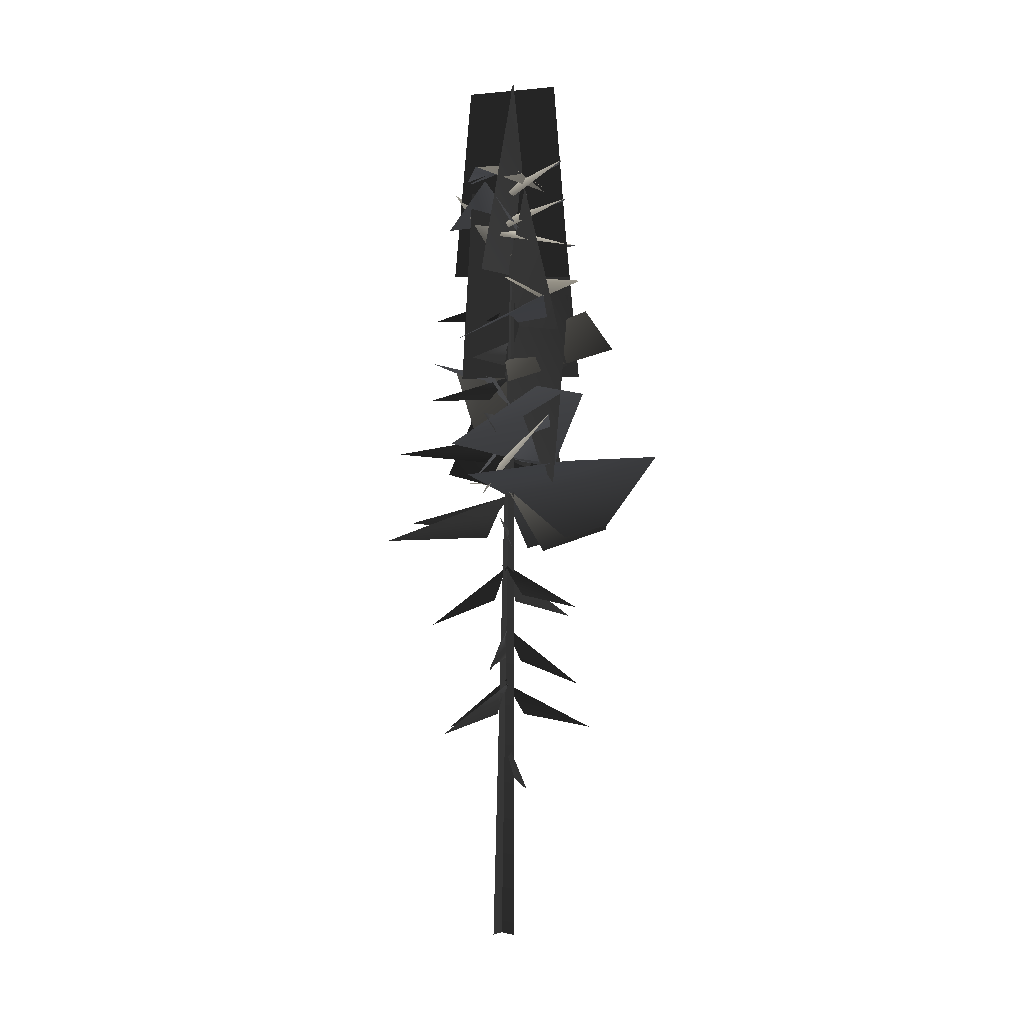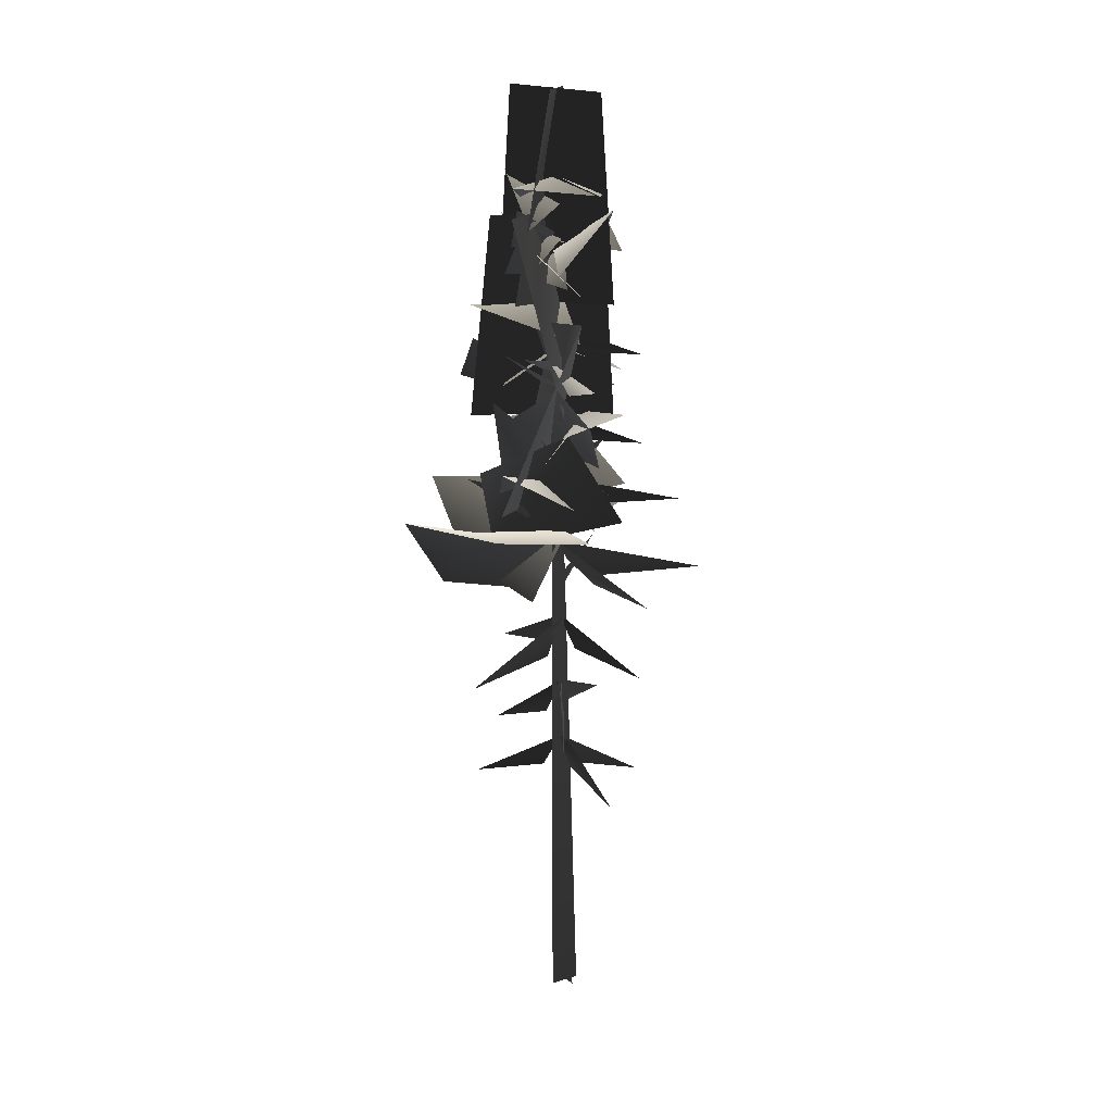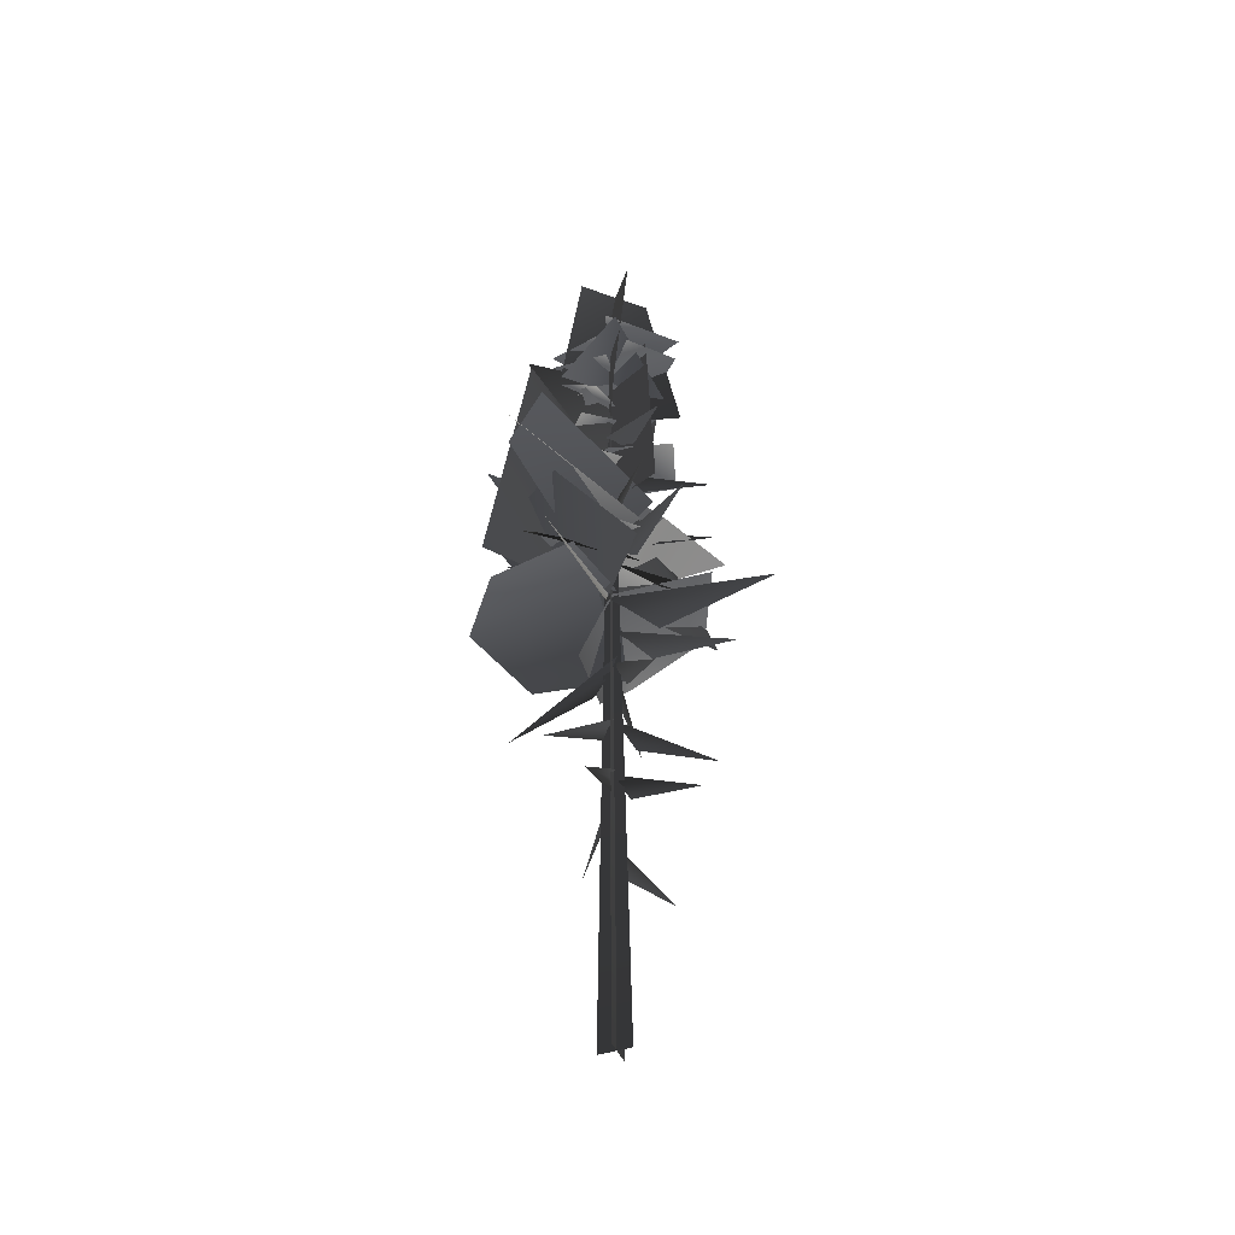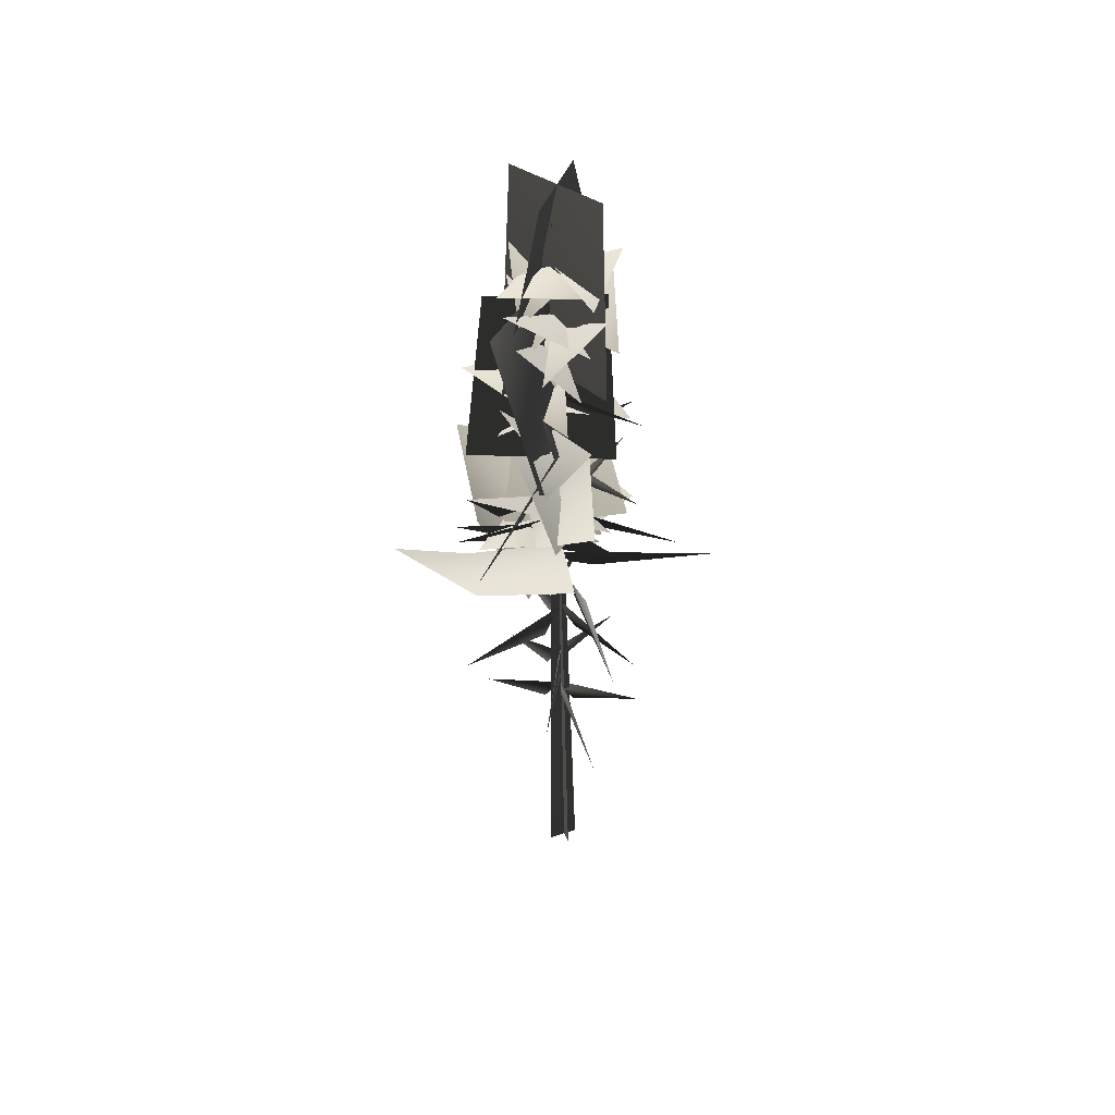
<metadata>
{"format":"obj","ext":"obj","renderer":"f3d","projection":"perspective","resolution":1024,"background":"white","views":[{"elev":1.1,"azim":-46.3,"up":"+Y"},{"elev":14.9,"azim":147.4,"up":"+Y"},{"elev":-43.3,"azim":-156.6,"up":"+Y"},{"elev":46.9,"azim":160.3,"up":"+Y"}]}
</metadata>
<code>
v -0.8219 4.634 1.745
v 0.001816 5.39 0.1531
v 0.1904 5.732 -0.02255
v -0.07485 4.762 0.4978
v 0.09081 7.368 0.273
v 0.002553 7.713 0.03442
v 1.76 6.344 2.004
v 0.3862 6.743 0.4758
v 0.08869 7.497 -0.0815
v 0.02602 7.88 0.1007
v -0.2017 6.108 -2.277
v -0.0456 6.83 -0.318
v -0.09664 9.16 0.095
v 0.1692 9.484 0.004124
v -2.194 8.45 1.484
v -0.3848 8.598 0.4409
v 0.1629 9.094 -0.09228
v 0.03171 9.435 0.005357
v 1.132 7.871 -1.785
v 0.1799 8.511 -0.3413
v -0.06208 11.01 -0.04804
v 0.02625 11.4 0.09315
v -1.711 9.578 -1.487
v -0.3622 10.35 -0.08615
v 0.03158 11.12 0.2278
v 0.07603 11.46 -0.03032
v 0.3939 10.23 2.658
v 0.197 10.52 0.5948
v 2.705 14.19 0.3236
v 3.102 12.54 1.537
v 4.717 14.62 0.8057
v 0.0126 13.96 0.02732
v 0.2691 11.93 1.407
v 2.99 14.27 -1.379
v 0.3511 14.02 -1.968
v 0.001816 5.39 0.1531
v -0.8219 4.634 1.745
v 0.1904 5.732 -0.02255
v -0.07485 4.762 0.4978
v 0.09081 7.368 0.273
v 1.76 6.344 2.004
v 0.002553 7.713 0.03442
v 0.3862 6.743 0.4758
v 0.08869 7.497 -0.0815
v -0.2017 6.108 -2.277
v 0.02602 7.88 0.1007
v -0.0456 6.83 -0.318
v -0.09664 9.16 0.095
v -2.194 8.45 1.484
v 0.1692 9.484 0.004124
v -0.3848 8.598 0.4409
v 0.1629 9.094 -0.09228
v 1.132 7.871 -1.785
v 0.03171 9.435 0.005357
v 0.1799 8.511 -0.3413
v -0.06208 11.01 -0.04804
v -1.711 9.578 -1.487
v 0.02625 11.4 0.09315
v -0.3622 10.35 -0.08615
v 0.03158 11.12 0.2278
v 0.3939 10.23 2.658
v 0.07603 11.46 -0.03032
v 0.197 10.52 0.5948
v 2.705 14.19 0.3236
v 4.717 14.62 0.8057
v 3.102 12.54 1.537
v 0.0126 13.96 0.02732
v 0.2691 11.93 1.407
v 2.99 14.27 -1.379
v 0.3511 14.02 -1.968
v -0.6238 12.02 0.9647
v -2.547 13.07 2.238
v -0.1718 12.32 0.2828
v 0.2245 12.51 0.004884
v -0.6238 12.02 0.9647
v -0.1718 12.32 0.2828
v -2.547 13.07 2.238
v 0.2245 12.51 0.004884
v 1.027 18.52 -1.099
v 1.957 19.48 1.674
v -1.036 17.18 1.163
v 1.532 18.18 3.152
v -1.167 14.3 -1.317
v 1.005 17.13 -1.811
v 1.525 13.3 1.308
v 3.344 16.22 -1.011
v 1.585 14.51 0.6128
v 0.287 16.77 3.037
v -1.68 15.27 -0.6746
v -1.96 16.93 3.21
v -0.9131 15.76 -0.4787
v 1.664 18.53 -2.254
v 1.068 16.95 1.479
v 1.506 17.67 -3.662
v -0.6306 20.59 -1.58
v 1.062 20.49 1.777
v 0.9696 26.47 1.214
v -0.7191 26.26 -0.7681
v 1.864 20.6 -0.4691
v -1.716 20.6 0.6696
v -0.5906 26.39 0.9398
v 0.8387 26.34 -0.6294
v 1.208 17.57 -1.938
v -0.755 23.07 1.582
v 0.3705 17.64 2.31
v 2.296 23.01 -1.019
v -1.385 17.3 -0.4937
v 1.918 22.97 0.744
v 2.489 17.45 0.9168
v -1.086 23.06 -0.3508
v -1.541 14.05 3.476
v 3.108 15.11 -1.74
v 1.279 20.33 -2.89
v 0.4645 19.85 2.292
v 1.027 18.52 -1.099
v -1.036 17.18 1.163
v 1.957 19.48 1.674
v 1.532 18.18 3.152
v -1.167 14.3 -1.317
v 1.525 13.3 1.308
v 1.005 17.13 -1.811
v 3.344 16.22 -1.011
v 1.585 14.51 0.6128
v -1.68 15.27 -0.6746
v 0.287 16.77 3.037
v -1.96 16.93 3.21
v -0.9131 15.76 -0.4787
v 1.068 16.95 1.479
v 1.664 18.53 -2.254
v 1.506 17.67 -3.662
v -0.6306 20.59 -1.58
v 0.9696 26.47 1.214
v 1.062 20.49 1.777
v -0.7191 26.26 -0.7681
v 1.864 20.6 -0.4691
v -0.5906 26.39 0.9398
v -1.716 20.6 0.6696
v 0.8387 26.34 -0.6294
v 1.208 17.57 -1.938
v 0.3705 17.64 2.31
v -0.755 23.07 1.582
v 2.296 23.01 -1.019
v -1.385 17.3 -0.4937
v 2.489 17.45 0.9168
v 1.918 22.97 0.744
v -1.086 23.06 -0.3508
v -1.541 14.05 3.476
v 1.279 20.33 -2.89
v 3.108 15.11 -1.74
v 0.4645 19.85 2.292
v -0.04531 7.41 0.0078
v 0.1584 7.767 0.1283
v -2.389 6.298 -0.3118
v -0.3839 6.776 0.05369
v 0.1726 9.074 0.1402
v 0.2072 9.444 -0.07403
v 0.8554 7.802 2.319
v 0.335 8.418 0.3869
v 0.175 11.03 0.05164
v -0.08106 11.46 -0.06075
v 2.989 9.673 0.06143
v 0.5605 10.27 -0.05309
v 0.8896 14.14 2.746
v -1.095 14.71 3.642
v 1.592 14.84 4.834
v 0.08698 13.69 -0.07204
v -2.434 14.31 0.7923
v 1.676 12.73 2.819
v 1.043 11.96 0.01557
v -0.04531 7.41 0.0078
v -2.389 6.298 -0.3118
v 0.1584 7.767 0.1283
v -0.3839 6.776 0.05369
v 0.1726 9.074 0.1402
v 0.8554 7.802 2.319
v 0.2072 9.444 -0.07403
v 0.335 8.418 0.3869
v 0.175 11.03 0.05164
v 2.989 9.673 0.06143
v -0.08106 11.46 -0.06075
v 0.5605 10.27 -0.05309
v -0.3127 12.56 -1.174
v 0.06953 12.69 -4.306
v 0.1043 13.2 -0.3952
v 0.1365 13.63 0.0799
v -0.3127 12.56 -1.174
v 0.1043 13.2 -0.3952
v 0.06953 12.69 -4.306
v 0.1365 13.63 0.0799
v -0.2388 13.16 -0.02129
v 0.2647 13.69 0.02636
v -4.598 12.32 -0.4178
v -1.105 12.36 0.3168
v -0.2388 13.16 -0.02129
v -4.598 12.32 -0.4178
v 0.2647 13.69 0.02636
v -1.105 12.36 0.3168
v 0.8896 14.14 2.746
v 1.592 14.84 4.834
v -1.095 14.71 3.642
v 0.08698 13.69 -0.07204
v -2.434 14.31 0.7923
v 1.676 12.73 2.819
v 1.043 11.96 0.01557
v -0.002307 24.04 0.1608
v -0.5633 23.5 -0.9647
v 1.866 23.76 -0.356
v -0.002307 24.04 0.1608
v 1.866 23.76 -0.356
v 0.458 23.23 1.285
v 0.262 24.05 0.05667
v 0.8166 23.17 1.009
v -1.79 23.72 0.4963
v 0.262 24.05 0.05667
v -1.79 23.72 0.4963
v -0.2845 23.51 -1.429
v 0.08431 23.32 -0.09592
v 1.327 22.61 -0.3511
v 0.9456 24.15 1.567
v 0.08431 23.32 -0.09592
v 0.9456 24.15 1.567
v -0.8665 22.85 1.208
v 0.0647 22.38 -0.103
v 1.193 21.58 -0.4551
v 1.003 22.95 1.686
v 0.0647 22.38 -0.103
v 1.003 22.95 1.686
v -0.9867 21.89 1.106
v 0.002485 22.37 0.1101
v -0.2744 21.9 -1.302
v 1.786 23.19 -0.4656
v 0.002485 22.37 0.1101
v 1.786 23.19 -0.4656
v 1.206 21.64 0.942
v -0.004169 21.22 0.1129
v -0.00986 20.55 -1.411
v 1.758 22.43 -0.4909
v -0.004169 21.22 0.1129
v 1.758 22.43 -0.4909
v 1.427 20.74 1.25
v 0.03811 22.07 -0.08274
v 0.5951 21.04 -1.114
v 1.282 21.48 1.829
v 0.03811 22.07 -0.08274
v 1.282 21.48 1.829
v -1.367 21.59 1.093
v 0.2821 22.25 -0.03699
v 0.1295 21.28 1.201
v -1.596 23.28 0.7077
v 0.2821 22.25 -0.03699
v -1.596 23.28 0.7077
v -0.973 22.02 -1.468
v 0.2285 22 0.1644
v -1.296 21.39 0.4833
v -0.6342 23.17 -1.53
v 0.2285 22 0.1644
v -0.6342 23.17 -1.53
v 1.067 21.44 -1.418
v -0.02172 20.55 -0.02979
v 0.3922 19.55 -1.472
v 2.46 20.54 0.9914
v -0.02172 20.55 -0.02979
v 2.46 20.54 0.9914
v -0.3266 19.73 1.843
v 0.2209 19.3 -0.1854
v 1.692 18.25 0.4956
v -0.8307 19.75 2.428
v 0.2209 19.3 -0.1854
v -0.8307 19.75 2.428
v -1.848 18.49 -0.2896
v -0.5475 18.01 -0.8052
v 1.396 19.2 -1.456
v 0.948 18.89 0.7383
v 1.293 18.35 -2.3
v -0.9167 17.3 0.4577
v 1.812 17.41 -3.012
v 0.9079 15.36 0.3567
v 0.4831 17.99 -3.785
v -0.1277 15.89 0.0195
v -1.105 14.92 -0.9464
v 3.211 18.25 -1.502
v -0.1277 15.89 0.0195
v 3.211 18.25 -1.502
v 1.785 15.4 0.2822
v 0.04929 15.38 -0.09481
v -0.9386 14.14 -0.4535
v 2.912 16.18 -1.449
v 0.04929 15.38 -0.09481
v 2.912 16.18 -1.449
v 2.006 14.97 0.2439
v 0.1257 14.79 -0.2469
v 1.693 14.58 0.6594
v -1.649 16.1 3.401
v 0.1257 14.79 -0.2469
v -1.649 16.1 3.401
v -1.26 13.67 0.2171
v -0.002307 24.04 0.1608
v 1.866 23.76 -0.356
v -0.5633 23.5 -0.9647
v -0.002307 24.04 0.1608
v 0.458 23.23 1.285
v 1.866 23.76 -0.356
v 0.262 24.05 0.05667
v -1.79 23.72 0.4963
v 0.8166 23.17 1.009
v 0.262 24.05 0.05667
v -0.2845 23.51 -1.429
v -1.79 23.72 0.4963
v 0.08431 23.32 -0.09592
v 0.9456 24.15 1.567
v 1.327 22.61 -0.3511
v 0.08431 23.32 -0.09592
v -0.8665 22.85 1.208
v 0.9456 24.15 1.567
v 0.0647 22.38 -0.103
v 1.003 22.95 1.686
v 1.193 21.58 -0.4551
v 0.0647 22.38 -0.103
v -0.9867 21.89 1.106
v 1.003 22.95 1.686
v 0.002485 22.37 0.1101
v 1.786 23.19 -0.4656
v -0.2744 21.9 -1.302
v 0.002485 22.37 0.1101
v 1.206 21.64 0.942
v 1.786 23.19 -0.4656
v -0.004169 21.22 0.1129
v 1.758 22.43 -0.4909
v -0.00986 20.55 -1.411
v -0.004169 21.22 0.1129
v 1.427 20.74 1.25
v 1.758 22.43 -0.4909
v 0.03811 22.07 -0.08274
v 1.282 21.48 1.829
v 0.5951 21.04 -1.114
v 0.03811 22.07 -0.08274
v -1.367 21.59 1.093
v 1.282 21.48 1.829
v 0.2821 22.25 -0.03699
v -1.596 23.28 0.7077
v 0.1295 21.28 1.201
v 0.2821 22.25 -0.03699
v -0.973 22.02 -1.468
v -1.596 23.28 0.7077
v 0.2285 22 0.1644
v -0.6342 23.17 -1.53
v -1.296 21.39 0.4833
v 0.2285 22 0.1644
v 1.067 21.44 -1.418
v -0.6342 23.17 -1.53
v -0.02172 20.55 -0.02979
v 2.46 20.54 0.9914
v 0.3922 19.55 -1.472
v -0.02172 20.55 -0.02979
v -0.3266 19.73 1.843
v 2.46 20.54 0.9914
v 0.2209 19.3 -0.1854
v -0.8307 19.75 2.428
v 1.692 18.25 0.4956
v 0.2209 19.3 -0.1854
v -1.848 18.49 -0.2896
v -0.8307 19.75 2.428
v -0.5475 18.01 -0.8052
v 0.948 18.89 0.7383
v 1.396 19.2 -1.456
v 1.293 18.35 -2.3
v -0.9167 17.3 0.4577
v 0.9079 15.36 0.3567
v 1.812 17.41 -3.012
v 0.4831 17.99 -3.785
v -0.1277 15.89 0.0195
v 3.211 18.25 -1.502
v -1.105 14.92 -0.9464
v -0.1277 15.89 0.0195
v 1.785 15.4 0.2822
v 3.211 18.25 -1.502
v 0.04929 15.38 -0.09481
v 2.912 16.18 -1.449
v -0.9386 14.14 -0.4535
v 0.04929 15.38 -0.09481
v 2.006 14.97 0.2439
v 2.912 16.18 -1.449
v 0.1257 14.79 -0.2469
v -1.649 16.1 3.401
v 1.693 14.58 0.6594
v 0.1257 14.79 -0.2469
v -1.26 13.67 0.2171
v -1.649 16.1 3.401
v -0.02938 17.14 -0.07938
v 0.07309 17.39 0.1737
v -1.543 16.64 -1.701
v -0.3343 16.66 -0.3404
v 0.1185 18.26 -0.001768
v 0.4541 18.57 -0.046
v -2.432 17.84 0.9957
v -0.326 17.72 0.3082
v -0.02938 17.14 -0.07938
v -1.543 16.64 -1.701
v 0.07309 17.39 0.1737
v -0.3343 16.66 -0.3404
v 0.1185 18.26 -0.001768
v -2.432 17.84 0.9957
v 0.4541 18.57 -0.046
v -0.326 17.72 0.3082
v 0.0286 15.24 -0.08466
v 0.3685 15.59 0.1496
v -2.721 14.93 -1.908
v -0.6982 14.7 -0.2072
v 0.0286 15.24 -0.08466
v -2.721 14.93 -1.908
v 0.3685 15.59 0.1496
v -0.6982 14.7 -0.2072
v 0.05653 19.68 -0.07688
v 0.3607 19.98 0.02085
v -1.809 19.08 -1.254
v -0.4066 19.12 0.001278
v 0.05653 19.68 -0.07688
v -1.809 19.08 -1.254
v 0.3607 19.98 0.02085
v -0.4066 19.12 0.001278
v -0.1009 15.93 -0.04239
v 0.288 16.1 -0.128
v -2.336 16.18 1.377
v -0.6181 15.53 0.2952
v -0.1009 15.93 -0.04239
v -2.336 16.18 1.377
v 0.288 16.1 -0.128
v -0.6181 15.53 0.2952
v 0.3288 14.7 0.1077
v -0.1616 14.76 -0.03588
v 3.221 15.89 -0.1187
v 1.16 14.46 0.07883
v 0.3288 14.7 0.1077
v 3.221 15.89 -0.1187
v -0.1616 14.76 -0.03588
v 1.16 14.46 0.07883
v -0.08019 -0.2054 -0.4107
v 0.2675 25.89 0.1726
v -0.04636 -0.2107 0.4553
v 0.4119 -0.2054 -0.07357
v 0.2675 25.89 0.1726
v -0.4545 -0.2107 -0.05368
v -0.08019 -0.2054 -0.4107
v -0.04636 -0.2107 0.4553
v 0.2675 25.89 0.1726
v 0.4119 -0.2054 -0.07357
v -0.4545 -0.2107 -0.05368
v 0.2675 25.89 0.1726
g MEP_Con_01_g_LOD_01(Clone)_14848_389
f 1 3 2
f 4 1 2
f 5 7 6
f 8 7 5
f 9 11 10
f 12 11 9
f 13 15 14
f 16 15 13
f 17 19 18
f 20 19 17
f 21 23 22
f 24 23 21
f 25 27 26
f 28 27 25
f 29 31 30
f 32 29 30
f 33 32 30
f 29 32 34
f 31 29 34
f 32 35 34
f 36 38 37
f 39 36 37
f 40 42 41
f 43 40 41
f 44 46 45
f 47 44 45
f 48 50 49
f 51 48 49
f 52 54 53
f 55 52 53
f 56 58 57
f 59 56 57
f 60 62 61
f 63 60 61
f 64 66 65
f 67 66 64
f 68 66 67
f 64 69 67
f 65 69 64
f 67 69 70
f 71 73 72
f 73 74 72
f 75 77 76
f 76 77 78
f 79 81 80
f 81 82 80
f 83 85 84
f 85 86 84
f 87 89 88
f 89 90 88
f 91 93 92
f 94 91 92
f 95 97 96
f 98 97 95
f 99 101 100
f 102 101 99
f 103 105 104
f 106 103 104
f 107 109 108
f 110 107 108
f 111 113 112
f 114 113 111
f 115 117 116
f 116 117 118
f 119 121 120
f 120 121 122
f 123 125 124
f 124 125 126
f 127 129 128
f 130 129 127
f 131 133 132
f 134 131 132
f 135 137 136
f 138 135 136
f 139 141 140
f 142 141 139
f 143 145 144
f 146 145 143
f 147 149 148
f 150 147 148
f 151 153 152
f 154 153 151
f 155 157 156
f 158 157 155
f 159 161 160
f 162 161 159
f 163 165 164
f 166 163 164
f 167 166 164
f 163 166 168
f 165 163 168
f 166 169 168
f 170 172 171
f 173 170 171
f 174 176 175
f 177 174 175
f 178 180 179
f 181 178 179
f 182 184 183
f 184 185 183
f 186 188 187
f 187 188 189
f 190 192 191
f 193 192 190
f 194 196 195
f 197 194 195
f 198 200 199
f 201 200 198
f 202 200 201
f 198 203 201
f 199 203 198
f 201 203 204
f 205 207 206
f 208 210 209
f 211 213 212
f 214 216 215
f 217 219 218
f 220 222 221
f 223 225 224
f 226 228 227
f 229 231 230
f 232 234 233
f 235 237 236
f 238 240 239
f 241 243 242
f 244 246 245
f 247 249 248
f 250 252 251
f 253 255 254
f 256 258 257
f 259 261 260
f 262 264 263
f 265 267 266
f 268 270 269
f 271 273 272
f 274 271 272
f 275 277 276
f 278 275 276
f 279 281 280
f 282 284 283
f 285 287 286
f 288 290 289
f 291 293 292
f 294 296 295
f 297 299 298
f 300 302 301
f 303 305 304
f 306 308 307
f 309 311 310
f 312 314 313
f 315 317 316
f 318 320 319
f 321 323 322
f 324 326 325
f 327 329 328
f 330 332 331
f 333 335 334
f 336 338 337
f 339 341 340
f 342 344 343
f 345 347 346
f 348 350 349
f 351 353 352
f 354 356 355
f 357 359 358
f 360 362 361
f 363 365 364
f 366 365 363
f 367 369 368
f 370 369 367
f 371 373 372
f 374 376 375
f 377 379 378
f 380 382 381
f 383 385 384
f 386 388 387
f 389 391 390
f 392 391 389
f 393 395 394
f 396 395 393
f 397 399 398
f 400 397 398
f 401 403 402
f 404 401 402
f 405 407 406
f 408 407 405
f 409 411 410
f 412 409 410
f 413 415 414
f 416 415 413
f 417 419 418
f 420 417 418
f 421 423 422
f 424 423 421
f 425 427 426
f 428 425 426
f 429 431 430
f 432 431 429
f 433 435 434
f 436 433 434
f 437 439 438
f 440 442 441
f 443 445 444
f 446 448 447

</code>
